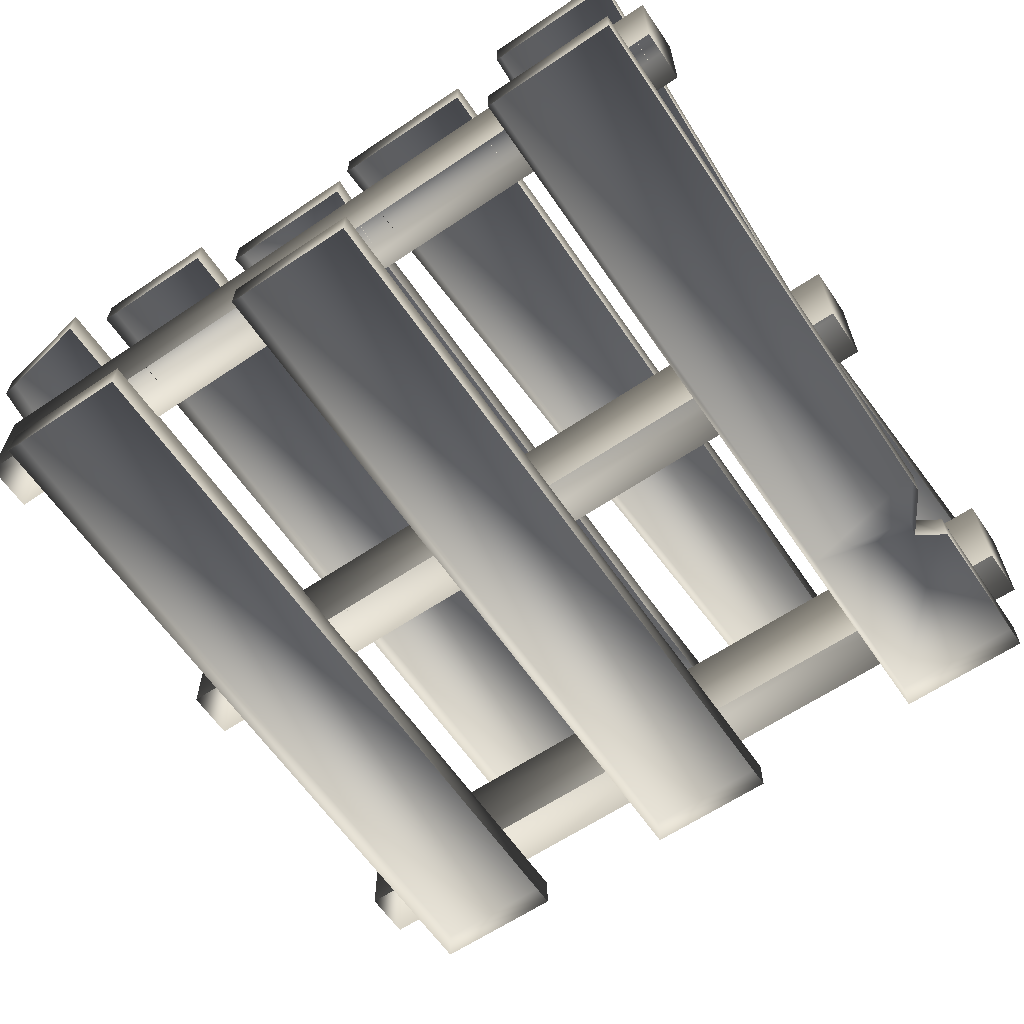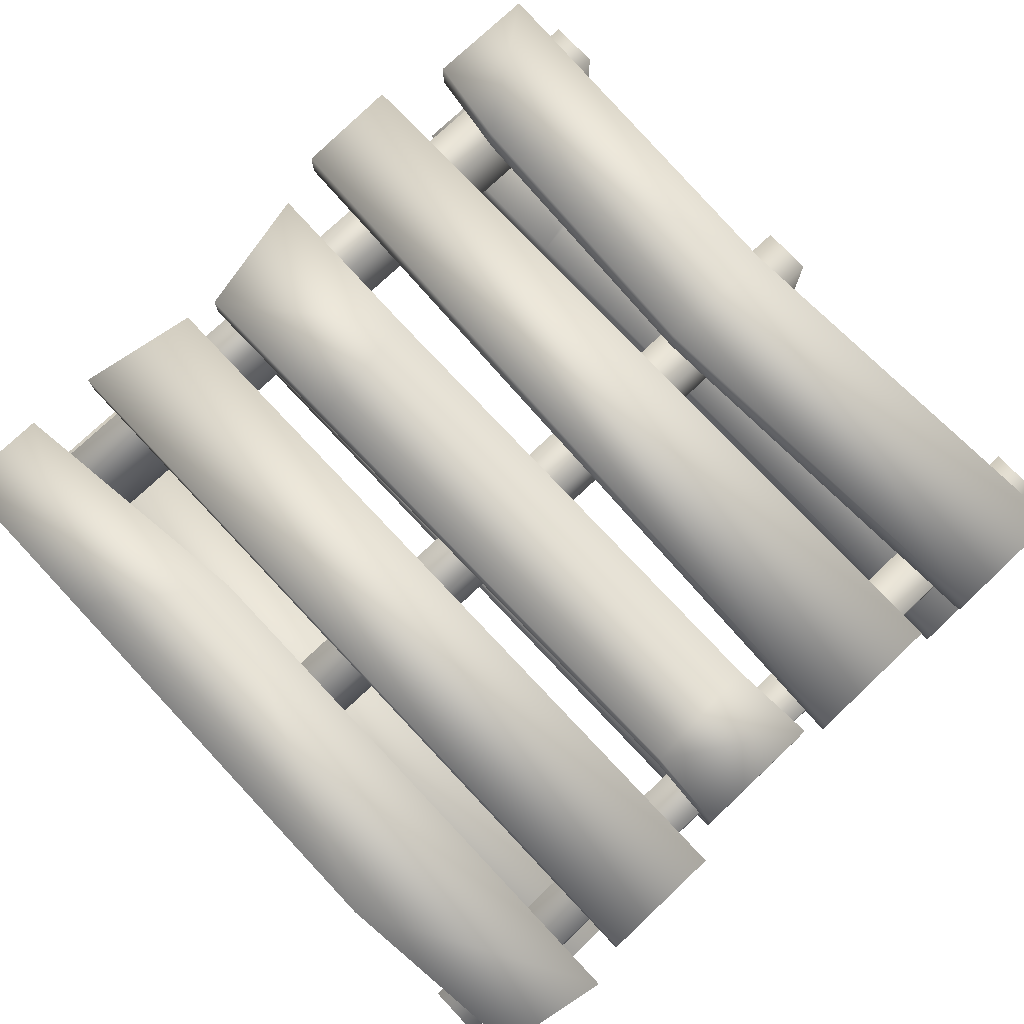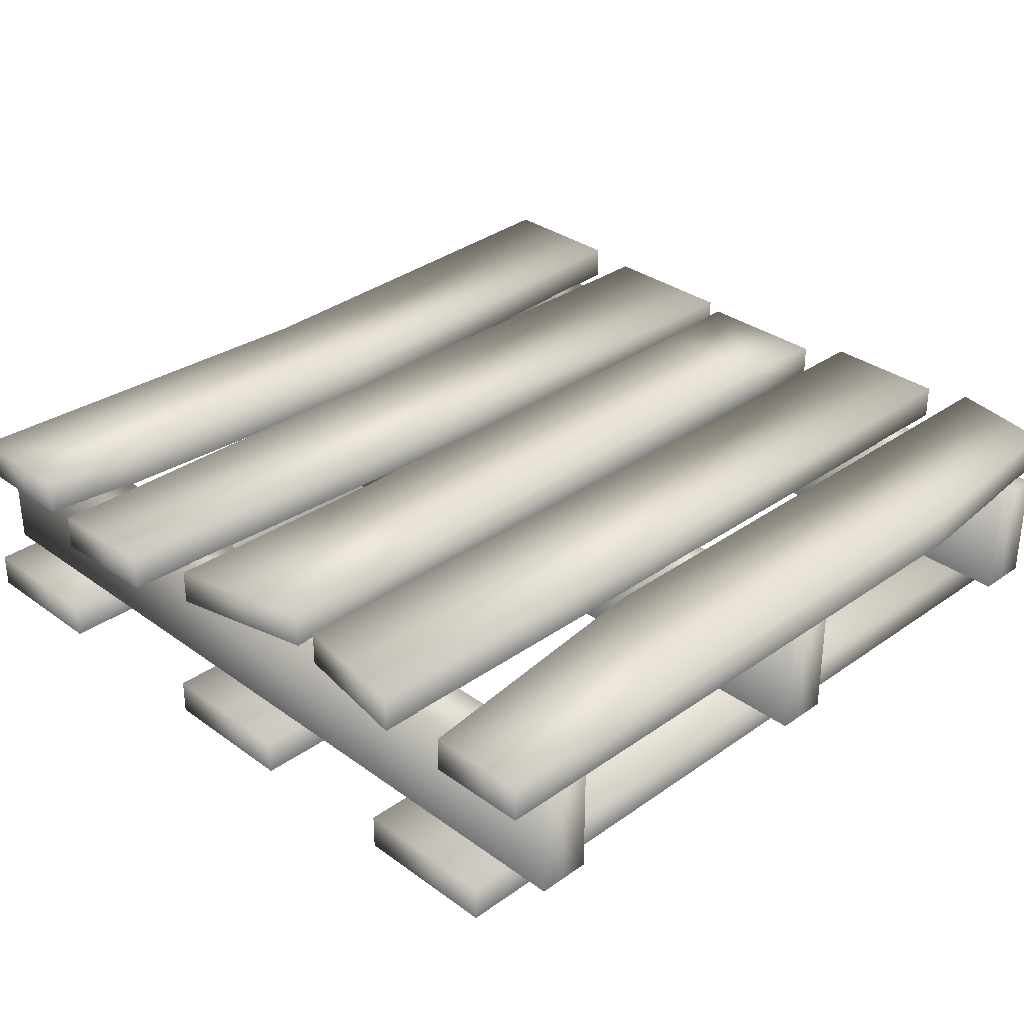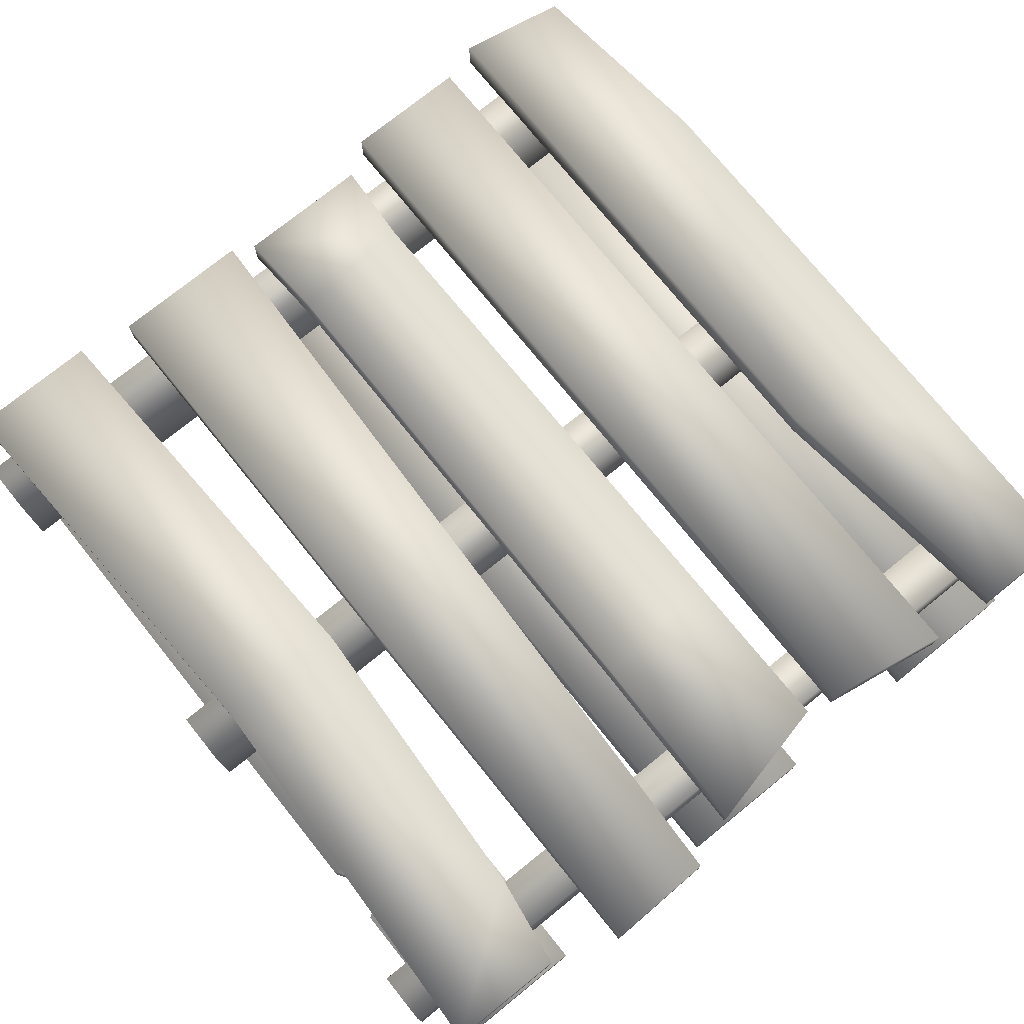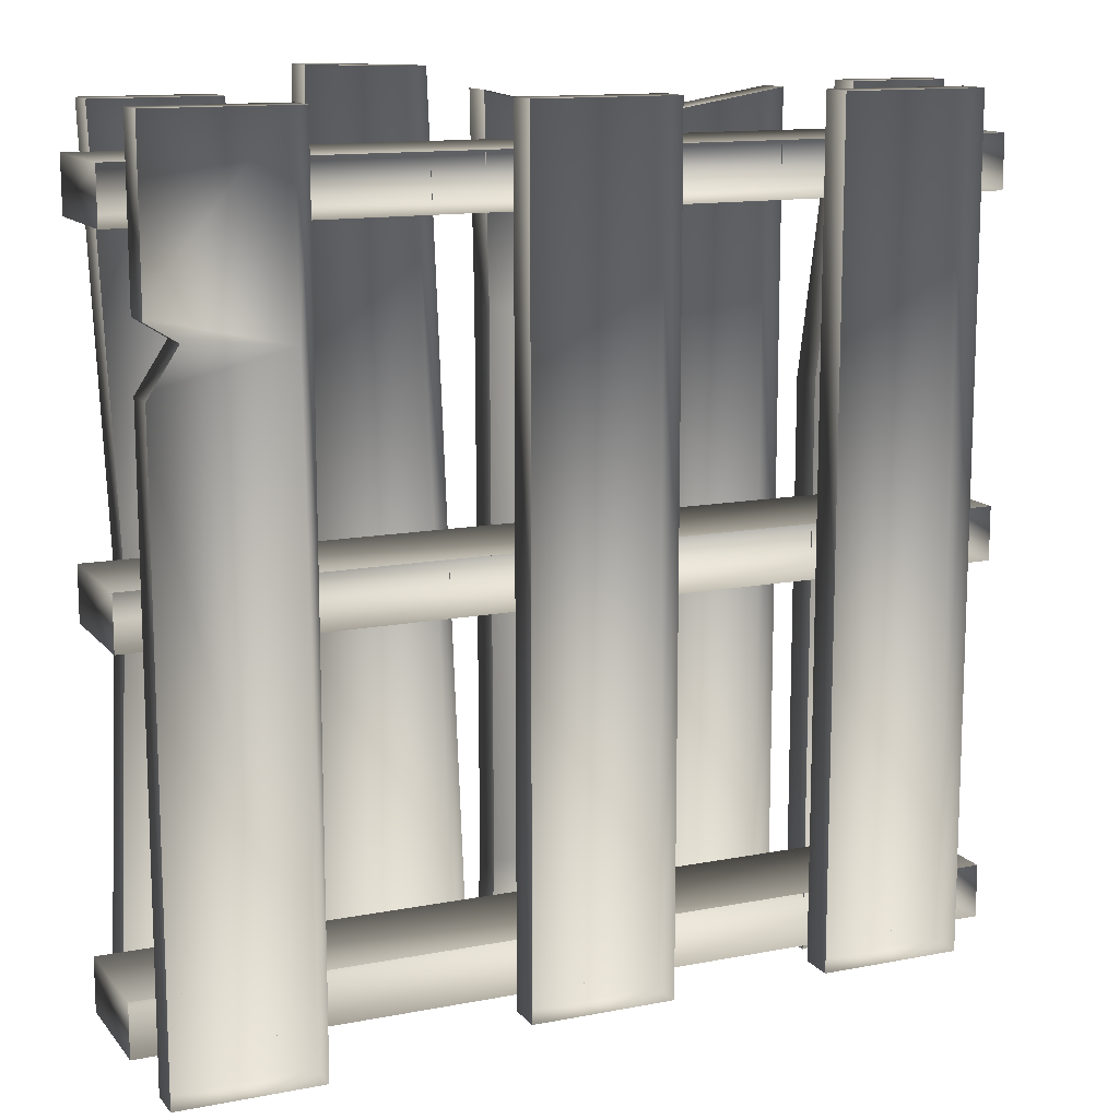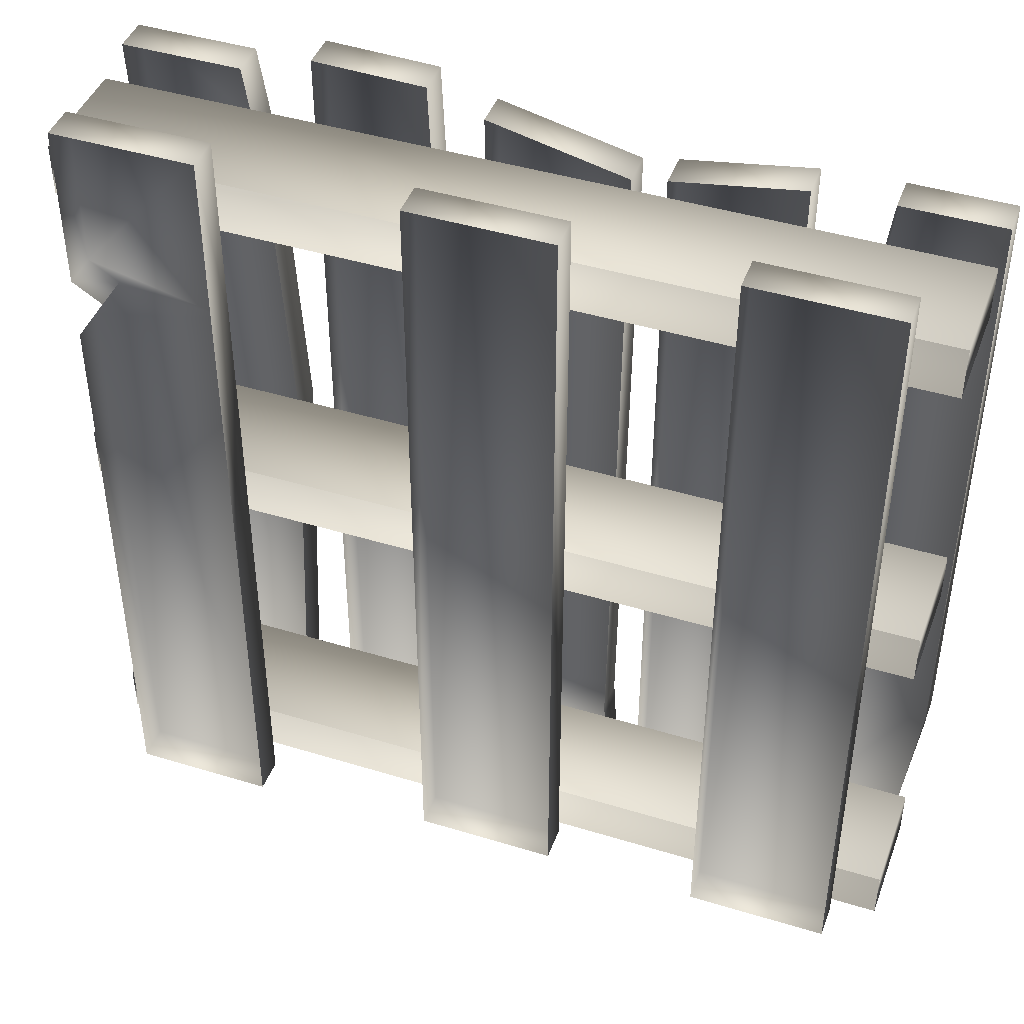
<metadata>
{"format":"obj","ext":"obj","renderer":"f3d","projection":"perspective","resolution":1024,"background":"white","views":[{"elev":-62.7,"azim":-145.7,"up":"+Y"},{"elev":76.5,"azim":136.7,"up":"+Y"},{"elev":32.4,"azim":45.4,"up":"+Y"},{"elev":75.3,"azim":-38.9,"up":"+Y"},{"elev":13.0,"azim":-24.1,"up":"+Z"},{"elev":43.9,"azim":19.8,"up":"+Z"}]}
</metadata>
<code>
g febg_laboratory_001_pallet_03
v -0.6396 6.557e-07 0.6622
v -0.4138 0.05563 0.6622
v -0.4138 6.557e-07 0.6622
v -0.6396 0.05563 0.6622
v -0.6396 0.05563 0.397
v -0.6396 6.557e-07 0.6622
v -0.6396 6.557e-07 0.397
v -0.4138 0.05563 0.3458
v -0.4138 6.557e-07 0.6622
v -0.4138 6.557e-07 -0.6737
v -0.4138 0.05563 -0.6737
v -0.5923 0.05563 0.367
v -0.5923 6.557e-07 0.367
v -0.6396 0.05563 0.2945
v -0.6396 6.557e-07 0.2945
v -0.6396 0.05563 -0.6737
v -0.6396 6.557e-07 -0.6737
v -0.4138 6.557e-07 -0.6737
v -0.6396 6.557e-07 -0.6737
v -0.1082 6.557e-07 0.6622
v 0.1176 0.05563 0.6622
v 0.1176 6.557e-07 0.6622
v -0.1082 0.05563 0.6622
v 0.1176 0.05563 -0.6394
v 0.1176 6.557e-07 0.6622
v 0.1176 6.557e-07 -0.6394
v -0.1082 0.05563 -0.6394
v 0.1176 6.557e-07 -0.6394
v -0.1082 6.557e-07 -0.6394
v -0.1082 6.557e-07 -0.6394
v -0.1082 6.557e-07 0.6622
v -0.6781 0.2391 -0.5299
v 0.6687 0.2391 -0.5299
v 0.6687 0.05563 -0.5299
v -0.6781 0.05563 -0.5299
v -0.6781 0.2391 -0.6136
v -0.6781 0.2391 -0.5299
v -0.6781 0.05563 -0.5299
v -0.6781 0.05563 -0.6136
v 0.6687 0.2391 -0.6136
v -0.6781 0.2391 -0.5299
v 0.6687 0.2391 -0.5299
v 0.6687 0.05563 -0.6136
v 0.6687 0.2391 -0.5299
v 0.6687 0.05563 -0.5299
v -0.4518 0.238 0.6622
v -0.6417 0.238 0.6622
v -0.6417 0.2937 0.6622
v -0.4518 0.2937 0.6622
v -0.4291 0.2937 0.5107
v -0.4291 0.238 0.5107
v -0.4518 0.238 0.6622
v -0.4009 0.238 0.01141
v -0.6136 0.2937 0.01141
v -0.6417 0.238 0.6622
v -0.6136 0.238 0.01141
v -0.4009 0.2937 0.01141
v -0.4291 0.238 -0.6737
v -0.4291 0.2937 -0.6737
v -0.6417 0.2937 -0.6737
v -0.6417 0.238 -0.6737
v -0.4291 0.238 -0.6737
v -0.6417 0.238 -0.6737
v 0.1453 0.238 0.6121
v -0.07437 0.238 0.6622
v -0.07437 0.2937 0.6622
v 0.1453 0.2937 0.6121
v -0.06883 0.2937 0.3538
v -0.07437 0.238 0.6622
v -0.06883 0.238 0.3538
v 0.1432 0.2937 0.3287
v 0.1453 0.238 0.6121
v 0.1363 0.238 -0.5064
v 0.1363 0.2937 -0.5064
v 0.1453 0.238 -0.6394
v 0.1453 0.2937 -0.6394
v -0.06618 0.2937 -0.4939
v -0.06618 0.238 -0.4939
v -0.07437 0.2937 -0.6394
v -0.07437 0.238 -0.6394
v 0.1453 0.238 -0.6394
v -0.07437 0.238 -0.6394
v 0.5208 0.238 0.6622
v 0.6781 0.2937 0.6622
v 0.6781 0.238 0.6622
v 0.5208 0.2937 0.6622
v 0.6781 0.2937 0.3621
v 0.6781 0.238 0.6622
v 0.6781 0.238 -0.3417
v 0.4655 0.2937 0.2132
v 0.5208 0.238 0.6622
v 0.4655 0.238 0.2132
v 0.6781 0.2937 -0.3417
v 0.6408 0.238 -0.6692
v 0.6408 0.2937 -0.6692
v 0.4655 0.2937 -0.7012
v 0.4655 0.238 -0.7012
v 0.6408 0.238 -0.6692
v 0.4655 0.238 -0.7012
v -0.1093 0.238 -0.6581
v -0.3381 0.2937 -0.6581
v -0.3381 0.238 -0.6581
v -0.1093 0.2937 -0.6581
v -0.3381 0.2937 0.7012
v -0.3381 0.238 -0.6581
v -0.3381 0.238 0.7012
v -0.161 0.2937 0.6962
v -0.3381 0.238 0.7012
v -0.161 0.238 0.6962
v -0.161 0.238 0.6962
v -0.1093 0.238 -0.6581
v 0.198 0.238 0.6229
v 0.4013 0.2937 0.6564
v 0.4013 0.238 0.6564
v 0.198 0.2937 0.6229
v 0.4013 0.2937 -0.6787
v 0.4013 0.238 0.6564
v 0.4013 0.238 -0.6787
v 0.198 0.2937 -0.6787
v 0.4013 0.238 -0.6787
v 0.198 0.238 -0.6787
v 0.198 0.238 -0.6787
v 0.198 0.238 0.6229
v 0.3698 6.557e-07 0.6622
v 0.5956 0.05563 0.6622
v 0.5956 6.557e-07 0.6622
v 0.3698 0.05563 0.6622
v 0.5956 0.05563 -0.6394
v 0.5956 6.557e-07 0.6622
v 0.5956 6.557e-07 -0.6394
v 0.3698 0.05563 -0.6394
v 0.5956 6.557e-07 -0.6394
v 0.3698 6.557e-07 -0.6394
v 0.3698 6.557e-07 -0.6394
v 0.3698 6.557e-07 0.6622
v -0.6781 0.2391 0.03842
v 0.6687 0.2391 0.03842
v 0.6687 0.05563 0.03842
v -0.6781 0.05563 0.03842
v -0.6781 0.2391 -0.04527
v -0.6781 0.2391 0.03842
v -0.6781 0.05563 0.03842
v -0.6781 0.05563 -0.04527
v 0.6687 0.2391 -0.04527
v -0.6781 0.2391 0.03842
v 0.6687 0.2391 0.03842
v 0.6687 0.05563 -0.04527
v 0.6687 0.2391 0.03842
v 0.6687 0.05563 0.03842
v -0.6781 0.2391 0.5936
v 0.6687 0.2391 0.5936
v 0.6687 0.05563 0.5936
v -0.6781 0.05563 0.5936
v -0.6781 0.2391 0.5099
v -0.6781 0.2391 0.5936
v -0.6781 0.05563 0.5936
v -0.6781 0.05563 0.5099
v 0.6687 0.2391 0.5099
v -0.6781 0.2391 0.5936
v 0.6687 0.2391 0.5936
v 0.6687 0.05563 0.5099
v 0.6687 0.2391 0.5936
v 0.6687 0.05563 0.5936
g febg_laboratory_001_pallet_03_0
f 3 2 1
f 2 4 1
f 5 4 2
f 4 5 6
f 5 7 6
f 8 5 2
f 8 2 9
f 10 8 9
f 11 8 10
f 5 12 7
f 12 5 8
f 12 13 7
f 14 12 8
f 12 14 13
f 14 8 11
f 14 15 13
f 16 14 11
f 14 16 15
f 16 17 15
f 16 11 18
f 19 16 18
f 22 21 20
f 21 23 20
f 21 24 23
f 24 21 25
f 26 24 25
f 24 27 23
f 27 24 28
f 29 27 28
f 23 27 30
f 31 23 30
f 34 33 32
f 35 34 32
f 38 37 36
f 39 38 36
f 39 36 40
f 36 41 40
f 41 42 40
f 43 39 40
f 40 44 43
f 44 45 43
f 48 47 46
f 49 48 46
f 49 50 48
f 50 49 51
f 49 52 51
f 50 51 53
f 54 48 50
f 48 54 55
f 54 56 55
f 57 50 53
f 57 54 50
f 57 53 58
f 59 57 58
f 54 57 59
f 54 60 56
f 60 54 59
f 60 61 56
f 60 59 62
f 63 60 62
f 66 65 64
f 67 66 64
f 68 66 67
f 66 68 69
f 68 70 69
f 71 68 67
f 71 67 72
f 73 71 72
f 74 71 73
f 68 71 74
f 74 73 75
f 76 74 75
f 68 77 70
f 77 68 74
f 77 78 70
f 76 79 74
f 79 77 74
f 77 79 78
f 79 80 78
f 79 76 81
f 82 79 81
f 85 84 83
f 84 86 83
f 84 87 86
f 87 84 88
f 89 87 88
f 87 90 86
f 86 90 91
f 90 92 91
f 93 87 89
f 93 90 87
f 93 89 94
f 95 93 94
f 90 96 92
f 96 90 93
f 95 96 93
f 96 97 92
f 96 95 98
f 99 96 98
f 102 101 100
f 101 103 100
f 101 104 103
f 104 101 105
f 106 104 105
f 104 107 103
f 107 104 108
f 109 107 108
f 103 107 110
f 111 103 110
f 114 113 112
f 113 115 112
f 113 116 115
f 116 113 117
f 118 116 117
f 116 119 115
f 119 116 120
f 121 119 120
f 115 119 122
f 123 115 122
f 126 125 124
f 125 127 124
f 125 128 127
f 128 125 129
f 130 128 129
f 128 131 127
f 131 128 132
f 133 131 132
f 127 131 134
f 135 127 134
f 138 137 136
f 139 138 136
f 142 141 140
f 143 142 140
f 143 140 144
f 140 145 144
f 145 146 144
f 147 143 144
f 144 148 147
f 148 149 147
f 152 151 150
f 153 152 150
f 156 155 154
f 157 156 154
f 157 154 158
f 154 159 158
f 159 160 158
f 161 157 158
f 158 162 161
f 162 163 161

</code>
